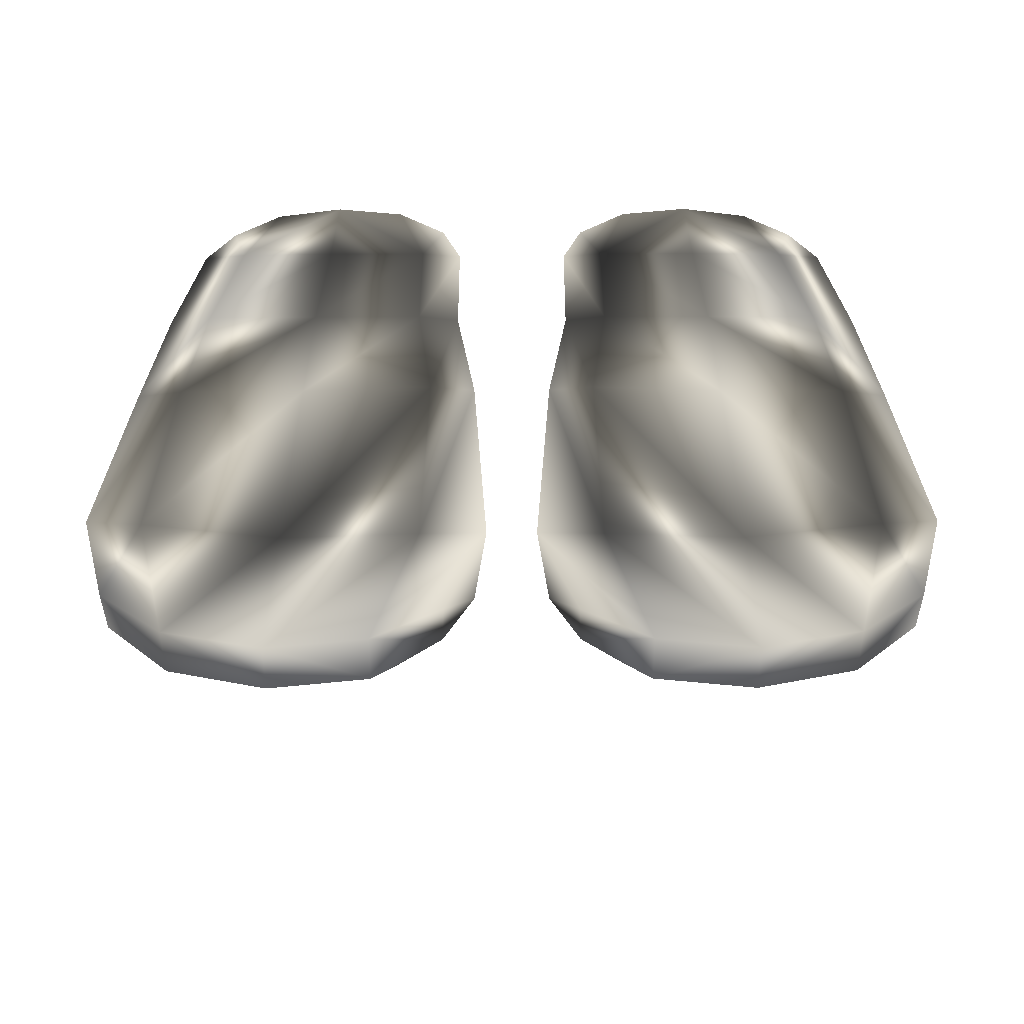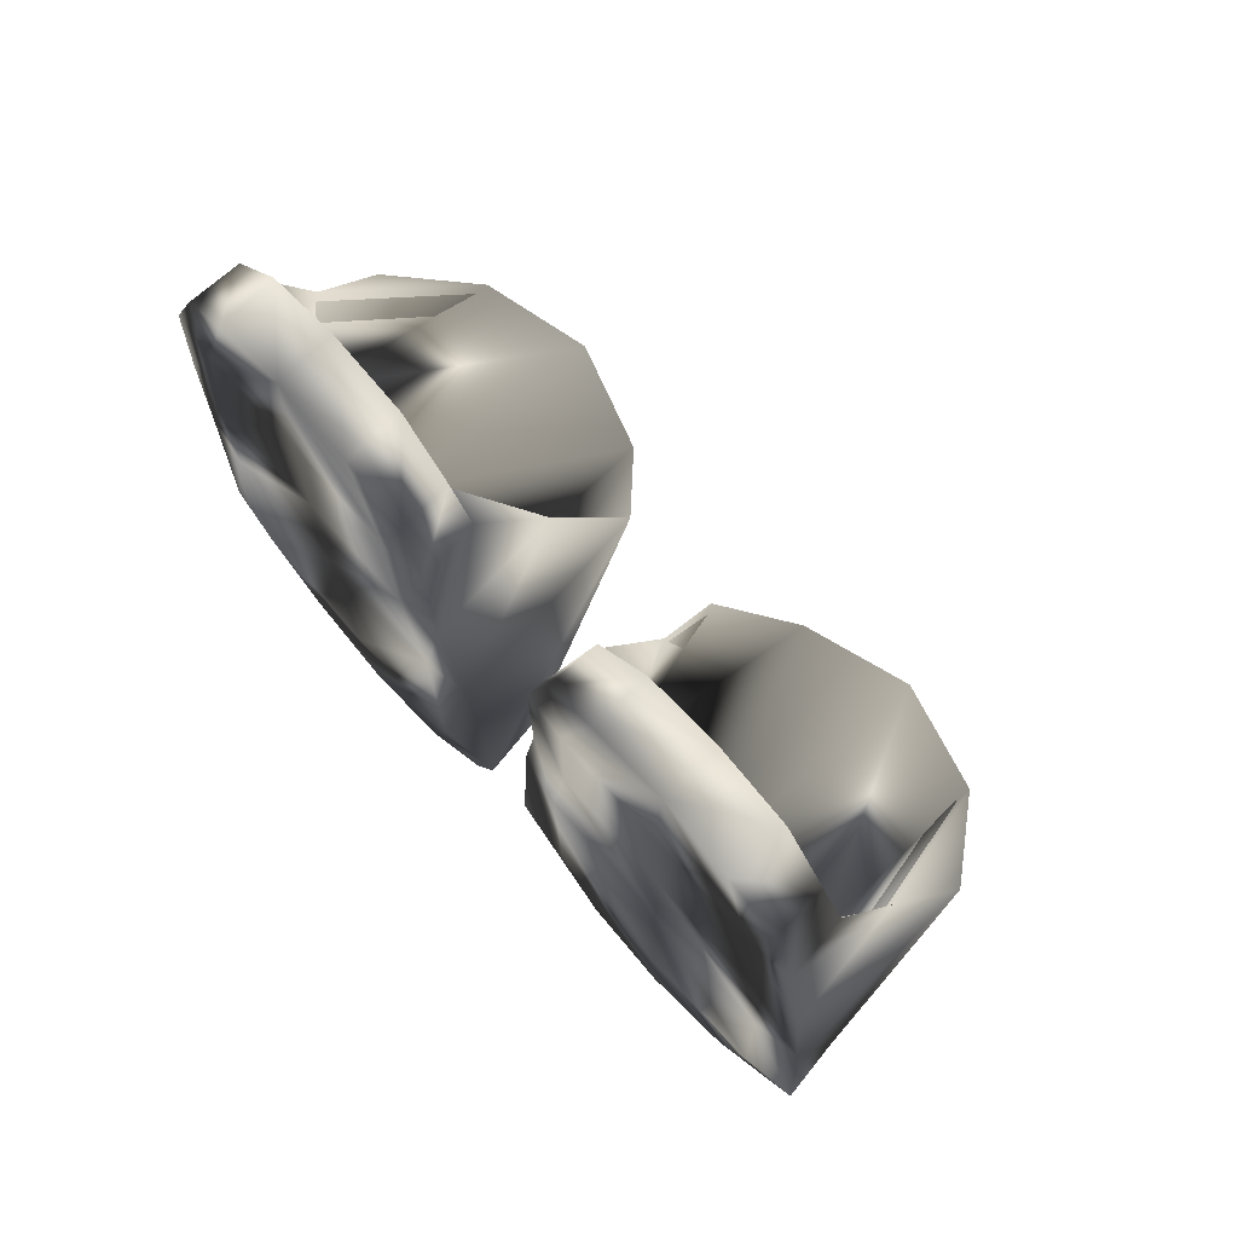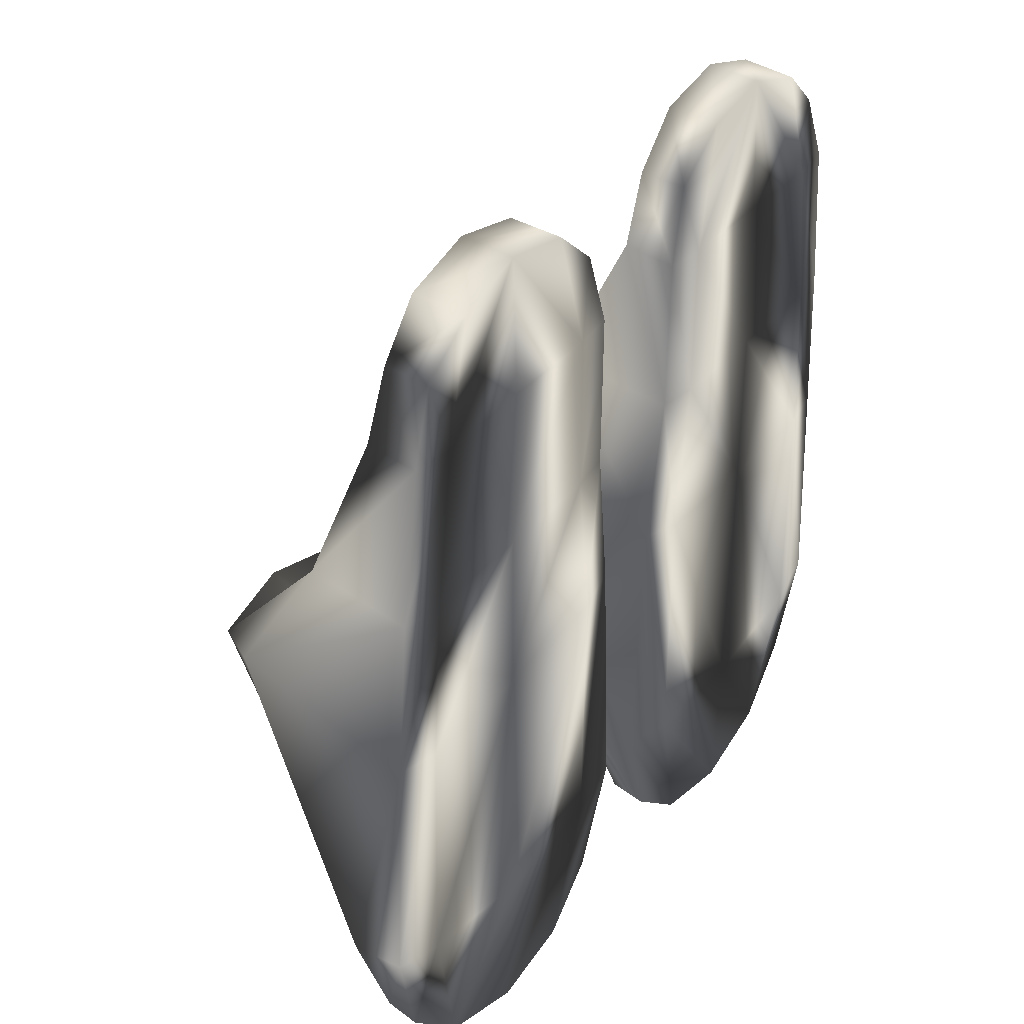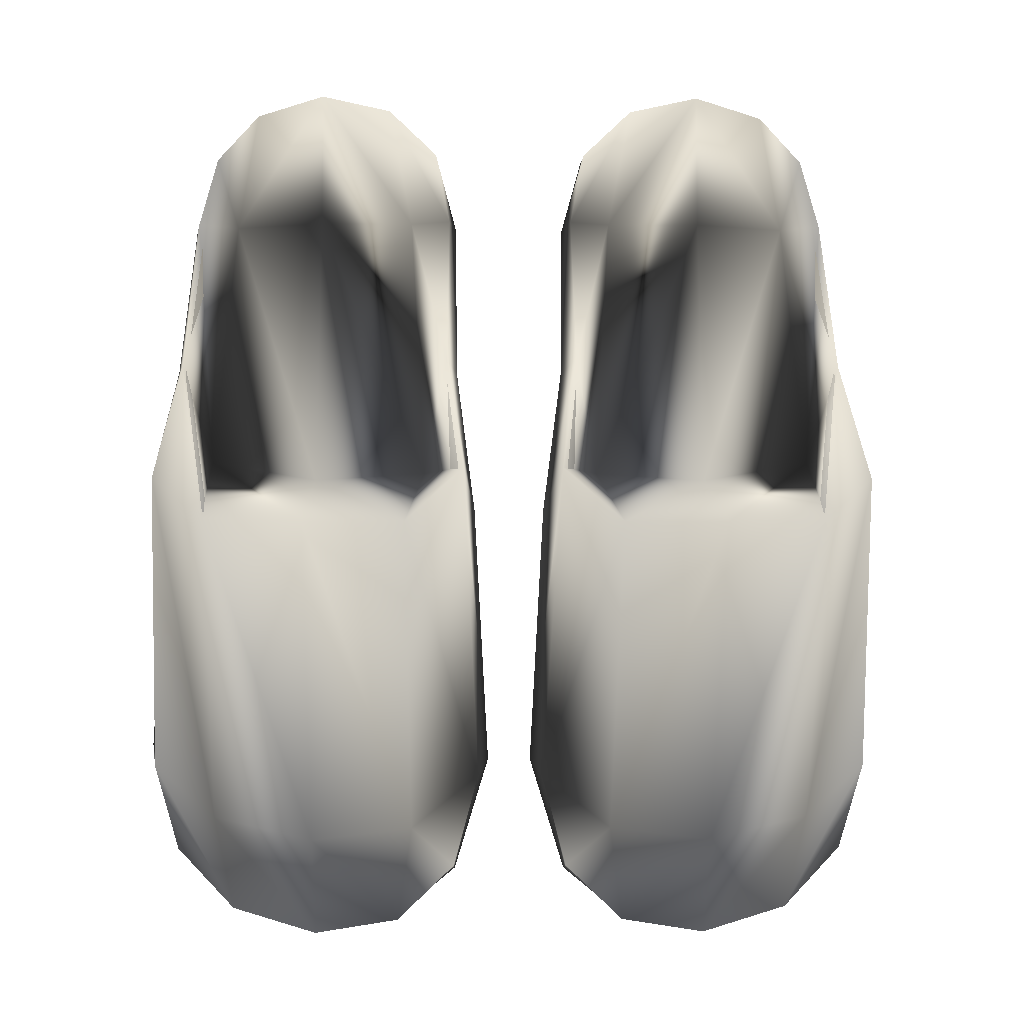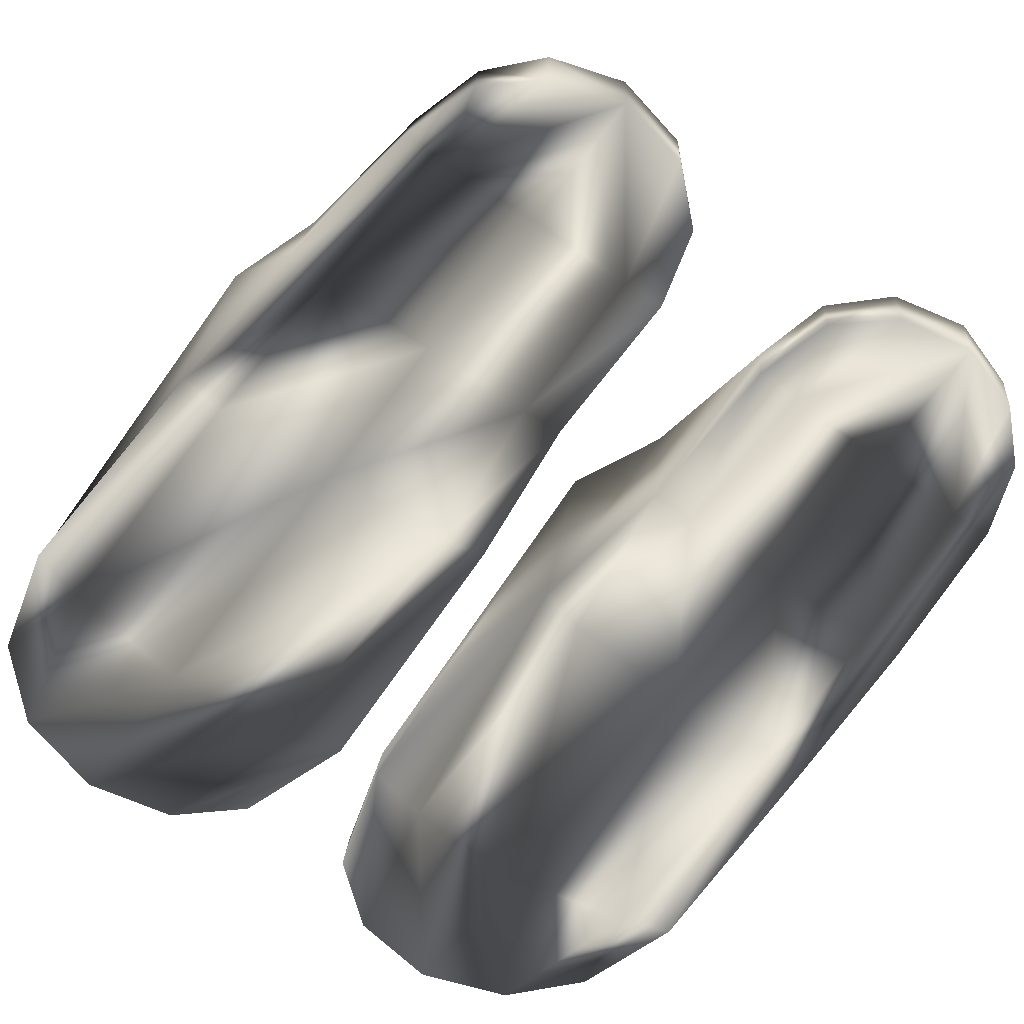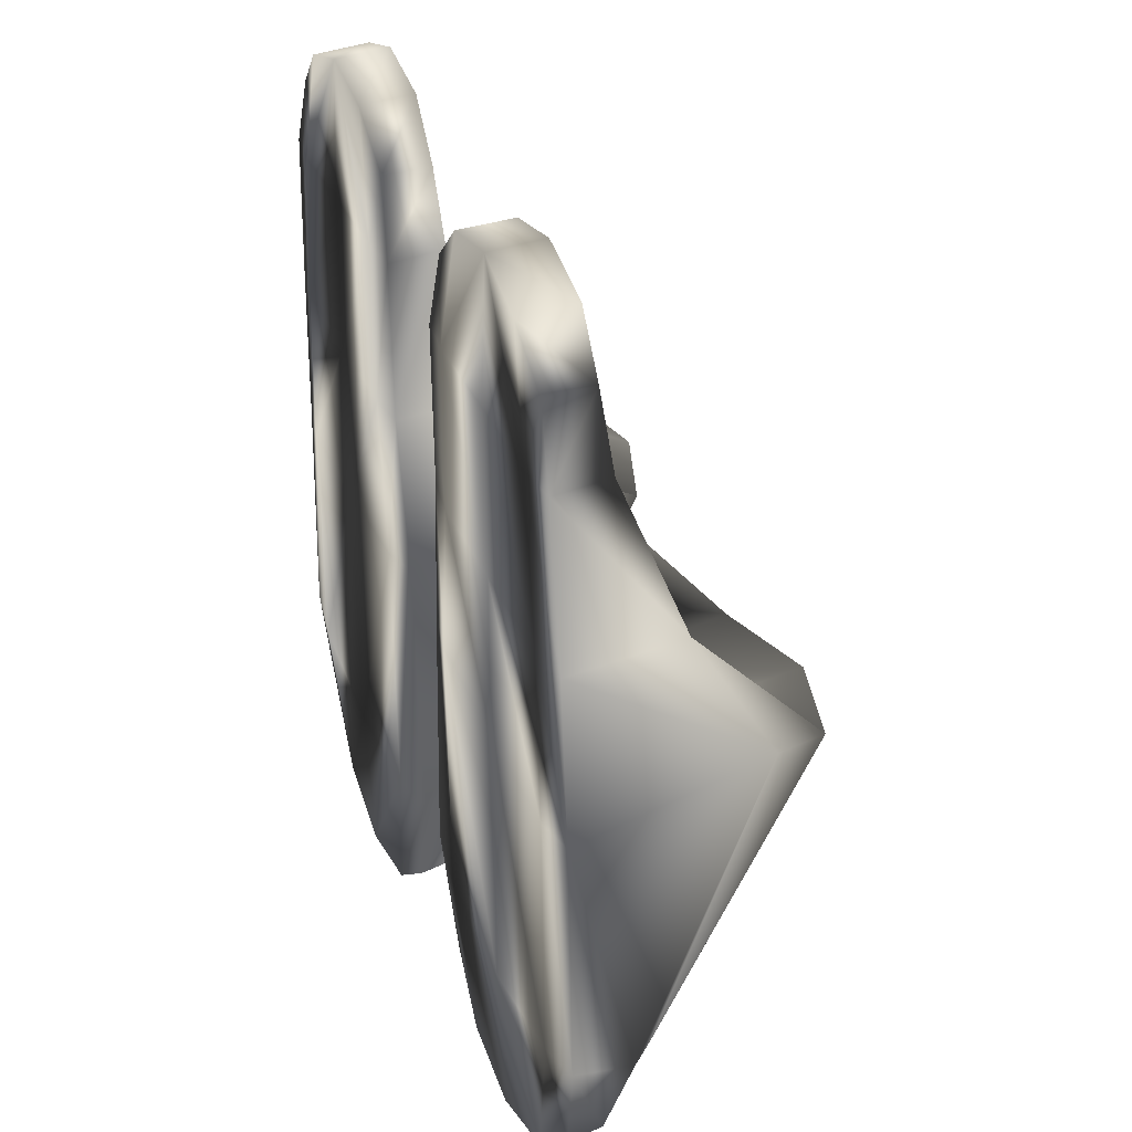
<metadata>
{"format":"obj","ext":"obj","renderer":"f3d","projection":"perspective","resolution":1024,"background":"white","views":[{"elev":-58.7,"azim":0.1,"up":"+Z"},{"elev":75.1,"azim":47.8,"up":"+Z"},{"elev":36.6,"azim":-54.8,"up":"+Z"},{"elev":-1.6,"azim":178.6,"up":"+Z"},{"elev":-62.5,"azim":-36.0,"up":"+Y"},{"elev":33.9,"azim":69.2,"up":"+Z"}]}
</metadata>
<code>
o Slippers
v -0.02192 0.004323 -0.1132
v -0.02129 -0.004436 -0.1154
v -0.02803 0.005847 0.1332
v -0.02763 -0.005772 0.133
v -0.1131 0.004339 -0.1071
v -0.1146 -0.004247 -0.1079
v -0.1004 0.005751 0.131
v -0.101 -0.005806 0.1306
v -0.1172 0.05124 0.01759
v -0.01455 -0.005749 0.009672
v -0.1193 -0.005787 0.005342
v -0.01799 0.0548 0.02106
v -0.1202 0.01116 -0.07856
v -0.00982 -0.00578 -0.07823
v -0.1238 -0.006191 -0.07284
v -0.0138 0.01173 -0.08194
v -0.09567 -0.00542 -0.1276
v -0.08685 0.006788 0.1456
v -0.0864 -0.006736 0.1445
v -0.09486 0.004902 -0.1268
v -0.09931 0.07474 0.004222
v -0.1074 -0.00713 0.004233
v -0.109 -0.006952 -0.07736
v -0.09951 0.02348 -0.0942
v -0.04314 -0.006523 0.1469
v -0.0403 0.004563 -0.131
v -0.03634 0.07302 0.003218
v -0.03521 0.02303 -0.09814
v -0.04026 -0.005651 -0.1313
v -0.0433 0.006687 0.1475
v -0.02663 -0.007134 0.00719
v -0.02725 -0.006879 -0.08257
v -0.1089 -0.006853 0.1088
v -0.02322 0.007258 0.11
v -0.1067 0.007426 0.1085
v -0.02119 -0.006958 0.1099
v -0.09545 0.007264 0.1076
v -0.09721 -0.007157 0.1088
v -0.03378 0.007232 0.1094
v -0.0324 -0.007165 0.1099
v -0.06768 -0.006112 -0.1363
v -0.06551 0.006685 0.1523
v -0.06777 -0.00716 0.004682
v -0.06803 -0.00695 -0.08517
v -0.0653 -0.006524 0.1514
v -0.06758 0.004525 -0.1352
v -0.06775 0.08325 0.002601
v -0.06768 0.02732 -0.1015
v -0.06581 -0.007165 0.1099
v -0.06588 0.007207 0.1095
v -0.1108 0.02755 0.05676
v -0.0208 -0.006465 0.05881
v -0.1152 -0.006162 0.05834
v -0.02267 0.03127 0.05868
v -0.1041 0.01461 0.02393
v -0.1038 -0.007154 0.05835
v -0.02845 0.01075 0.02048
v -0.03204 -0.00716 0.05875
v -0.06773 0.01074 0.01779
v -0.06768 -0.007169 0.05851
v 0.02192 0.004323 -0.1132
v 0.02129 -0.004436 -0.1154
v 0.02803 0.005847 0.1332
v 0.02763 -0.005772 0.133
v 0.1131 0.004339 -0.1071
v 0.1146 -0.004247 -0.1079
v 0.1004 0.005751 0.131
v 0.101 -0.005806 0.1306
v 0.1172 0.05124 0.01759
v 0.01455 -0.005749 0.009672
v 0.1193 -0.005787 0.005342
v 0.01799 0.0548 0.02106
v 0.1202 0.01116 -0.07856
v 0.00982 -0.00578 -0.07823
v 0.1238 -0.006191 -0.07284
v 0.0138 0.01173 -0.08194
v 0.09567 -0.00542 -0.1276
v 0.08685 0.006788 0.1456
v 0.0864 -0.006736 0.1445
v 0.09486 0.004902 -0.1268
v 0.09931 0.07474 0.004222
v 0.1074 -0.00713 0.004233
v 0.109 -0.006952 -0.07736
v 0.09951 0.02348 -0.0942
v 0.04314 -0.006523 0.1469
v 0.0403 0.004563 -0.131
v 0.03634 0.07302 0.003218
v 0.03521 0.02303 -0.09814
v 0.04026 -0.005651 -0.1313
v 0.0433 0.006687 0.1475
v 0.02663 -0.007134 0.00719
v 0.02725 -0.006879 -0.08257
v 0.1089 -0.006853 0.1088
v 0.02322 0.007258 0.11
v 0.1067 0.007426 0.1085
v 0.02119 -0.006958 0.1099
v 0.09545 0.007264 0.1076
v 0.09721 -0.007157 0.1088
v 0.03378 0.007232 0.1094
v 0.0324 -0.007165 0.1099
v 0.06768 -0.006112 -0.1363
v 0.06551 0.006685 0.1523
v 0.06777 -0.00716 0.004682
v 0.06803 -0.00695 -0.08517
v 0.0653 -0.006524 0.1514
v 0.06758 0.004525 -0.1352
v 0.06775 0.08325 0.002601
v 0.06768 0.02732 -0.1015
v 0.06581 -0.007165 0.1099
v 0.06588 0.007207 0.1095
v 0.1108 0.02755 0.05676
v 0.0208 -0.006465 0.05881
v 0.1152 -0.006162 0.05834
v 0.02267 0.03127 0.05868
v 0.1041 0.01461 0.02393
v 0.1038 -0.007154 0.05835
v 0.02845 0.01075 0.02048
v 0.03204 -0.00716 0.05875
v 0.06773 0.01074 0.01779
v 0.06768 -0.007169 0.05851
v -0.01961 0.005573 -0.1147
v -0.0192 -0.00608 -0.1168
v -0.02603 0.007724 0.1345
v -0.02556 -0.007565 0.1342
v -0.1155 0.00555 -0.1085
v -0.1168 -0.005873 -0.1091
v -0.1024 0.007635 0.1323
v -0.103 -0.007621 0.1318
v -0.119 0.0534 0.01867
v -0.01225 -0.007672 0.009834
v -0.1216 -0.007729 0.005496
v -0.01648 0.05711 0.02222
v -0.1229 0.01226 -0.07922
v -0.007438 -0.007582 -0.0785
v -0.1261 -0.008033 -0.07306
v -0.01113 0.01292 -0.08262
v -0.09696 -0.0072 -0.1297
v -0.08805 0.008683 0.1475
v -0.08754 -0.008779 0.1464
v -0.09624 0.00635 -0.129
v -0.1002 0.07748 0.005062
v -0.1075 -0.01013 0.004237
v -0.1091 -0.009947 -0.07744
v -0.1009 0.02581 -0.09549
v -0.0421 -0.008506 0.1489
v -0.03913 0.005986 -0.1334
v -0.03546 0.07577 0.004018
v -0.03395 0.02542 -0.09944
v -0.03922 -0.007474 -0.1335
v -0.04225 0.008594 0.1496
v -0.0265 -0.01013 0.007191
v -0.0271 -0.009874 -0.08264
v -0.1112 -0.008718 0.1093
v -0.02124 0.009452 0.1105
v -0.1086 0.009699 0.1092
v -0.01891 -0.008874 0.1102
v -0.09492 0.01021 0.1078
v -0.09731 -0.01015 0.1089
v -0.03443 0.01016 0.1096
v -0.03232 -0.01016 0.1099
v -0.06784 -0.007985 -0.1386
v -0.06563 0.008554 0.1547
v -0.06777 -0.01016 0.004677
v -0.06803 -0.00995 -0.08521
v -0.06541 -0.008544 0.1536
v -0.06774 0.00599 -0.1379
v -0.06768 0.08606 0.003637
v -0.06773 0.02992 -0.103
v -0.06581 -0.01017 0.1099
v -0.06584 0.01021 0.1096
v -0.1118 0.03012 0.05797
v -0.0186 -0.008496 0.05898
v -0.1175 -0.008069 0.05862
v -0.02201 0.03383 0.06011
v -0.1028 0.01672 0.02564
v -0.1039 -0.01015 0.05835
v -0.02987 0.01281 0.02213
v -0.03194 -0.01016 0.05875
v -0.0676 0.01301 0.01974
v -0.06768 -0.01017 0.05851
v 0.01961 0.005573 -0.1147
v 0.0192 -0.00608 -0.1168
v 0.02603 0.007724 0.1345
v 0.02556 -0.007565 0.1342
v 0.1155 0.00555 -0.1085
v 0.1168 -0.005873 -0.1091
v 0.1024 0.007635 0.1323
v 0.103 -0.007621 0.1318
v 0.119 0.0534 0.01867
v 0.01225 -0.007672 0.009834
v 0.1216 -0.007729 0.005496
v 0.01648 0.05711 0.02222
v 0.1229 0.01226 -0.07922
v 0.007438 -0.007582 -0.0785
v 0.1261 -0.008033 -0.07306
v 0.01113 0.01292 -0.08262
v 0.09696 -0.0072 -0.1297
v 0.08805 0.008683 0.1475
v 0.08754 -0.008779 0.1464
v 0.09624 0.00635 -0.129
v 0.1002 0.07748 0.005062
v 0.1075 -0.01013 0.004237
v 0.1091 -0.009947 -0.07744
v 0.1009 0.02581 -0.09549
v 0.0421 -0.008506 0.1489
v 0.03913 0.005986 -0.1334
v 0.03546 0.07577 0.004018
v 0.03395 0.02542 -0.09944
v 0.03922 -0.007474 -0.1335
v 0.04225 0.008594 0.1496
v 0.0265 -0.01013 0.007191
v 0.0271 -0.009874 -0.08264
v 0.1112 -0.008718 0.1093
v 0.02124 0.009452 0.1105
v 0.1086 0.009699 0.1092
v 0.01891 -0.008874 0.1102
v 0.09492 0.01021 0.1078
v 0.09731 -0.01015 0.1089
v 0.03443 0.01016 0.1096
v 0.03232 -0.01016 0.1099
v 0.06784 -0.007985 -0.1386
v 0.06563 0.008554 0.1547
v 0.06777 -0.01016 0.004677
v 0.06803 -0.00995 -0.08521
v 0.06541 -0.008544 0.1536
v 0.06774 0.00599 -0.1379
v 0.06768 0.08606 0.003637
v 0.06773 0.02992 -0.103
v 0.06581 -0.01017 0.1099
v 0.06584 0.01021 0.1096
v 0.1118 0.03012 0.05797
v 0.0186 -0.008496 0.05898
v 0.1175 -0.008069 0.05862
v 0.02201 0.03383 0.06011
v 0.1028 0.01672 0.02564
v 0.1039 -0.01015 0.05835
v 0.02987 0.01281 0.02213
v 0.03194 -0.01016 0.05875
v 0.0676 0.01301 0.01974
v 0.06768 -0.01017 0.05851
f 39 50 42 30
f 19 18 7 8
f 15 13 5 6
f 40 25 45 49
f 38 19 8 33
f 29 26 1 2
f 34 39 30 3
f 24 13 9 21
f 32 14 10 31
f 14 16 12 10
f 53 51 9 11
f 2 1 16 14
f 29 2 14 32
f 20 5 13 24
f 11 9 13 15
f 46 20 24 48
f 6 17 23 15
f 15 23 22 11
f 48 24 21 47
f 7 35 33 8
f 6 5 20 17
f 45 42 18 19
f 38 49 45 19
f 4 3 30 25
f 16 28 27 12
f 1 26 28 16
f 41 29 32 44
f 44 32 31 43
f 37 18 42 50
f 41 46 26 29
f 60 58 40 49
f 54 57 39 34
f 53 56 38 33
f 59 55 37 50
f 55 51 35 37
f 58 52 36 40
f 52 54 34 36
f 57 59 50 39
f 56 60 49 38
f 37 35 7 18
f 17 20 46 41
f 23 44 43 22
f 17 41 44 23
f 40 36 4 25
f 25 30 42 45
f 28 48 47 27
f 26 46 48 28
f 22 43 60 56
f 27 47 59 57
f 10 12 54 52
f 31 10 52 58
f 21 9 51 55
f 47 21 55 59
f 11 22 56 53
f 12 27 57 54
f 43 31 58 60
f 33 35 51 53
f 36 34 3 4
f 99 90 102 110
f 79 68 67 78
f 75 66 65 73
f 100 109 105 85
f 98 93 68 79
f 89 62 61 86
f 94 63 90 99
f 84 81 69 73
f 92 91 70 74
f 74 70 72 76
f 113 71 69 111
f 62 74 76 61
f 89 92 74 62
f 80 84 73 65
f 71 75 73 69
f 106 108 84 80
f 66 75 83 77
f 75 71 82 83
f 108 107 81 84
f 67 68 93 95
f 66 77 80 65
f 105 79 78 102
f 98 79 105 109
f 64 85 90 63
f 76 72 87 88
f 61 76 88 86
f 101 104 92 89
f 104 103 91 92
f 97 110 102 78
f 101 89 86 106
f 120 109 100 118
f 114 94 99 117
f 113 93 98 116
f 119 110 97 115
f 115 97 95 111
f 118 100 96 112
f 112 96 94 114
f 117 99 110 119
f 116 98 109 120
f 97 78 67 95
f 77 101 106 80
f 83 82 103 104
f 77 83 104 101
f 100 85 64 96
f 85 105 102 90
f 88 87 107 108
f 86 88 108 106
f 82 116 120 103
f 87 117 119 107
f 70 112 114 72
f 91 118 112 70
f 81 115 111 69
f 107 119 115 81
f 71 113 116 82
f 72 114 117 87
f 103 120 118 91
f 93 113 111 95
f 96 64 63 94
f 159 150 162 170
f 139 128 127 138
f 135 126 125 133
f 160 169 165 145
f 158 153 128 139
f 149 122 121 146
f 154 123 150 159
f 144 141 129 133
f 152 151 130 134
f 134 130 132 136
f 173 131 129 171
f 122 134 136 121
f 149 152 134 122
f 140 144 133 125
f 131 135 133 129
f 166 168 144 140
f 126 135 143 137
f 135 131 142 143
f 168 167 141 144
f 127 128 153 155
f 126 137 140 125
f 165 139 138 162
f 158 139 165 169
f 124 145 150 123
f 136 132 147 148
f 121 136 148 146
f 161 164 152 149
f 164 163 151 152
f 157 170 162 138
f 161 149 146 166
f 180 169 160 178
f 174 154 159 177
f 173 153 158 176
f 179 170 157 175
f 175 157 155 171
f 178 160 156 172
f 172 156 154 174
f 177 159 170 179
f 176 158 169 180
f 157 138 127 155
f 137 161 166 140
f 143 142 163 164
f 137 143 164 161
f 160 145 124 156
f 145 165 162 150
f 148 147 167 168
f 146 148 168 166
f 142 176 180 163
f 147 177 179 167
f 130 172 174 132
f 151 178 172 130
f 141 175 171 129
f 167 179 175 141
f 131 173 176 142
f 132 174 177 147
f 163 180 178 151
f 153 173 171 155
f 156 124 123 154
f 219 230 222 210
f 199 198 187 188
f 195 193 185 186
f 220 205 225 229
f 218 199 188 213
f 209 206 181 182
f 214 219 210 183
f 204 193 189 201
f 212 194 190 211
f 194 196 192 190
f 233 231 189 191
f 182 181 196 194
f 209 182 194 212
f 200 185 193 204
f 191 189 193 195
f 226 200 204 228
f 186 197 203 195
f 195 203 202 191
f 228 204 201 227
f 187 215 213 188
f 186 185 200 197
f 225 222 198 199
f 218 229 225 199
f 184 183 210 205
f 196 208 207 192
f 181 206 208 196
f 221 209 212 224
f 224 212 211 223
f 217 198 222 230
f 221 226 206 209
f 240 238 220 229
f 234 237 219 214
f 233 236 218 213
f 239 235 217 230
f 235 231 215 217
f 238 232 216 220
f 232 234 214 216
f 237 239 230 219
f 236 240 229 218
f 217 215 187 198
f 197 200 226 221
f 203 224 223 202
f 197 221 224 203
f 220 216 184 205
f 205 210 222 225
f 208 228 227 207
f 206 226 228 208
f 202 223 240 236
f 207 227 239 237
f 190 192 234 232
f 211 190 232 238
f 201 189 231 235
f 227 201 235 239
f 191 202 236 233
f 192 207 237 234
f 223 211 238 240
f 213 215 231 233
f 216 214 183 184

</code>
